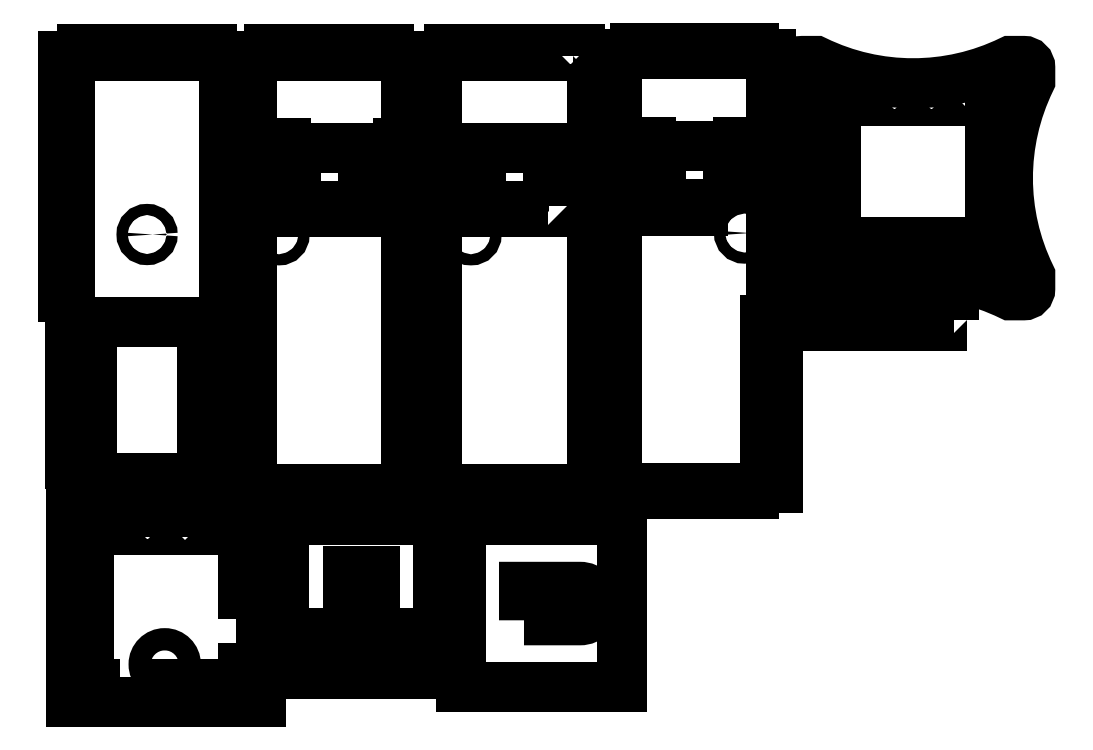
<metadata>
{"format":"dxf","ext":"dxf","renderer":"ezdxf+matplotlib","layout":"modelspace","background":"white","min_lineweight":24,"dpi":150}
</metadata>
<code>
0
SECTION
2
ENTITIES
0
LWPOLYLINE
8
0
90
    4
70
    1
43
0
10
145.3
20
145.6
10
145.3
20
147.6
10
137.8
20
147.6
10
137.8
20
145.6
0
LWPOLYLINE
8
0
90
    4
70
    1
43
0
10
184.3
20
147.6
10
184.3
20
145.6
10
191.8
20
145.6
10
191.8
20
147.6
0
LWPOLYLINE
8
0
90
   60
70
    1
43
0
10
130.3
20
186.6
10
138
20
186.6
10
138
20
189.6
10
148.7
20
189.6
10
148.7
20
186.6
10
159.4
20
186.6
10
159.4
20
189.6
10
170.1
20
189.6
10
170.1
20
186.6
10
180.9
20
186.6
10
180.9
20
189.6
10
191.6
20
189.6
10
191.6
20
186.6
10
199.3
20
186.6
10
199.3
20
167.4
10
202.3
20
167.4
10
202.3
20
145.2
10
199.3
20
145.2
10
199.3
20
123
10
202.3
20
123
10
202.3
20
100.8
10
199.3
20
100.8
10
199.3
20
78.54
10
202.3
20
78.54
10
202.3
20
56.32
10
199.3
20
56.32
10
199.3
20
34.09
10
202.3
20
34.09
10
202.3
20
11.87
10
199.3
20
11.87
10
199.3
20
-7.351
10
191.6
20
-7.351
10
191.6
20
-10.35
10
180.9
20
-10.35
10
180.9
20
-7.351
10
170.1
20
-7.351
10
170.1
20
-10.35
10
159.4
20
-10.35
10
159.4
20
-7.351
10
148.7
20
-7.351
10
148.7
20
-10.35
10
138
20
-10.35
10
138
20
-7.351
10
130.3
20
-7.351
10
130.3
20
11.87
10
127.3
20
11.87
10
127.3
20
34.09
10
130.3
20
34.09
10
130.3
20
56.32
10
127.3
20
56.32
10
127.3
20
78.54
10
130.3
20
78.54
10
130.3
20
100.8
10
127.3
20
100.8
10
127.3
20
123
10
130.3
20
123
10
130.3
20
145.2
10
127.3
20
145.2
10
127.3
20
167.4
10
130.3
20
167.4
0
CIRCLE
8
0
10
142.3
20
106.6
40
2.5
0
LWPOLYLINE
8
0
90
   10
70
    1
43
0
10
179.8
20
119.6
10
179.8
20
145.6
10
149.8
20
145.6
10
149.8
20
119.6
10
149.8
20
116.6
10
159.4
20
116.6
10
159.4
20
119.6
10
170.1
20
119.6
10
170.1
20
116.6
10
179.8
20
116.6
0
LWPOLYLINE
8
0
90
   12
70
    1
43
0
10
262.8
20
119.6
10
262.8
20
145.6
10
232.8
20
145.6
10
232.8
20
119.6
10
235.3
20
119.6
10
235.3
20
116.6
10
243.6
20
116.6
10
243.6
20
119.6
10
251.9
20
119.6
10
251.9
20
116.6
10
260.3
20
116.6
10
260.3
20
119.6
0
CIRCLE
8
0
10
228.3
20
106.6
40
2.5
0
LWPOLYLINE
8
0
90
   68
70
    1
43
0
10
276.9
20
186.6
10
285.3
20
186.6
10
285.3
20
167.4
10
282.3
20
167.4
10
282.3
20
145.2
10
285.3
20
145.2
10
285.3
20
123
10
282.3
20
123
10
282.3
20
100.8
10
285.3
20
100.8
10
285.3
20
78.54
10
282.3
20
78.54
10
282.3
20
56.32
10
285.3
20
56.32
10
285.3
20
34.09
10
282.3
20
34.09
10
282.3
20
11.87
10
285.3
20
11.87
10
285.3
20
-7.351
10
276.9
20
-7.351
10
276.9
20
-10.35
10
268.6
20
-10.35
10
268.6
20
-7.351
10
260.3
20
-7.351
10
260.3
20
-10.35
10
251.9
20
-10.35
10
251.9
20
-7.351
10
243.6
20
-7.351
10
243.6
20
-10.35
10
235.3
20
-10.35
10
235.3
20
-7.351
10
226.9
20
-7.351
10
226.9
20
-10.35
10
218.6
20
-10.35
10
218.6
20
-7.351
10
210.3
20
-7.351
10
210.3
20
11.87
10
213.3
20
11.87
10
213.3
20
34.09
10
210.3
20
34.09
10
210.3
20
56.32
10
213.3
20
56.32
10
213.3
20
78.54
10
210.3
20
78.54
10
210.3
20
100.8
10
213.3
20
100.8
10
213.3
20
123
10
210.3
20
123
10
210.3
20
145.2
10
213.3
20
145.2
10
213.3
20
167.4
10
210.3
20
167.4
10
210.3
20
186.6
10
218.6
20
186.6
10
218.6
20
189.6
10
226.9
20
189.6
10
226.9
20
186.6
10
235.3
20
186.6
10
235.3
20
189.6
10
243.6
20
189.6
10
243.6
20
186.6
10
251.9
20
186.6
10
251.9
20
189.6
10
260.3
20
189.6
10
260.3
20
186.6
10
268.6
20
186.6
10
268.6
20
189.6
10
276.9
20
189.6
0
LWPOLYLINE
8
0
90
    4
70
    1
43
0
10
405.4
20
100.5
10
405.4
20
103.5
10
397.1
20
103.5
10
397.1
20
100.5
0
LWPOLYLINE
8
0
90
    4
70
    1
43
0
10
422.1
20
100.5
10
422.1
20
103.5
10
413.8
20
103.5
10
413.8
20
100.5
0
LWPOLYLINE
8
0
90
    4
70
    1
43
0
10
438.8
20
100.5
10
438.8
20
103.5
10
430.4
20
103.5
10
430.4
20
100.5
0
LWPOLYLINE
8
0
90
    4
70
    1
43
0
10
455.4
20
100.5
10
455.4
20
103.5
10
447.1
20
103.5
10
447.1
20
100.5
0
LWPOLYLINE
8
0
90
   16
70
    1
43
0
10
373.8
20
181.5
42
-0.4142
10
376.8
20
184.5
10
382.7
20
184.5
42
0.2294
10
469.9
20
184.5
10
475.8
20
184.5
42
-0.4142
10
478.8
20
181.5
10
478.8
20
175.6
42
0.2294
10
478.8
20
88.43
10
478.8
20
82.52
42
-0.4142
10
475.8
20
79.52
10
469.9
20
79.52
42
0.2294
10
382.7
20
79.52
10
376.8
20
79.52
42
-0.4142
10
373.8
20
82.52
10
373.8
20
88.43
42
0.2294
10
373.8
20
175.6
0
LWPOLYLINE
8
0
90
    4
70
    1
43
0
10
463.8
20
158.8
10
460.8
20
158.8
10
460.8
20
148.1
10
463.8
20
148.1
0
LWPOLYLINE
8
0
90
    4
70
    1
43
0
10
463.8
20
137.4
10
460.8
20
137.4
10
460.8
20
126.7
10
463.8
20
126.7
0
LWPOLYLINE
8
0
90
    4
70
    1
43
0
10
463.8
20
115.9
10
460.8
20
115.9
10
460.8
20
105.2
10
463.8
20
105.2
0
LWPOLYLINE
8
0
90
    4
70
    1
43
0
10
388.8
20
158.8
10
388.8
20
148.1
10
391.8
20
148.1
10
391.8
20
158.8
0
LWPOLYLINE
8
0
90
    4
70
    1
43
0
10
388.8
20
137.4
10
388.8
20
126.7
10
391.8
20
126.7
10
391.8
20
137.4
0
LWPOLYLINE
8
0
90
    4
70
    1
43
0
10
388.8
20
115.9
10
388.8
20
105.2
10
391.8
20
105.2
10
391.8
20
115.9
0
LWPOLYLINE
8
0
90
    4
70
    1
43
0
10
455.4
20
166.5
10
455.4
20
169.5
10
447.1
20
169.5
10
447.1
20
166.5
0
LWPOLYLINE
8
0
90
    4
70
    1
43
0
10
438.8
20
166.5
10
438.8
20
169.5
10
430.4
20
169.5
10
430.4
20
166.5
0
LWPOLYLINE
8
0
90
    4
70
    1
43
0
10
422.1
20
166.5
10
422.1
20
169.5
10
413.8
20
169.5
10
413.8
20
166.5
0
LWPOLYLINE
8
0
90
    4
70
    1
43
0
10
405.4
20
166.5
10
405.4
20
169.5
10
397.1
20
169.5
10
397.1
20
166.5
0
LWPOLYLINE
8
0
90
    4
70
    1
43
0
10
405.4
20
94.52
10
405.4
20
97.52
10
397.1
20
97.52
10
397.1
20
94.52
0
LWPOLYLINE
8
0
90
    4
70
    1
43
0
10
422.1
20
94.52
10
422.1
20
97.52
10
413.8
20
97.52
10
413.8
20
94.52
0
LWPOLYLINE
8
0
90
    4
70
    1
43
0
10
438.8
20
94.52
10
438.8
20
97.52
10
430.4
20
97.52
10
430.4
20
94.52
0
LWPOLYLINE
8
0
90
    4
70
    1
43
0
10
455.4
20
94.52
10
455.4
20
97.52
10
447.1
20
97.52
10
447.1
20
94.52
0
LWPOLYLINE
8
0
90
   20
70
    1
43
0
10
444.6
20
68.58
10
439.2
20
68.58
10
439.2
20
65.58
10
430.9
20
65.58
10
430.9
20
68.58
10
422.6
20
68.58
10
422.6
20
65.58
10
414.2
20
65.58
10
414.2
20
68.58
10
405.9
20
68.58
10
405.9
20
65.58
10
397.6
20
65.58
10
397.6
20
68.58
10
389.2
20
68.58
10
389.2
20
65.58
10
380.9
20
65.58
10
380.9
20
68.58
10
375.6
20
68.58
10
375.6
20
73.58
10
444.6
20
73.58
0
LWPOLYLINE
8
0
90
   58
70
    1
43
0
10
362.8
20
-6.584
10
362.8
20
68.42
10
359.8
20
68.42
10
359.8
20
-6.584
10
355.1
20
-6.584
10
355.1
20
-9.584
10
344.4
20
-9.584
10
344.4
20
-6.584
10
333.7
20
-6.584
10
333.7
20
-9.584
10
323
20
-9.584
10
323
20
-6.584
10
312.2
20
-6.584
10
312.2
20
-9.584
10
301.5
20
-9.584
10
301.5
20
-6.584
10
293.8
20
-6.584
10
293.8
20
12.64
10
290.8
20
12.64
10
290.8
20
34.86
10
293.8
20
34.86
10
293.8
20
57.08
10
290.8
20
57.08
10
290.8
20
79.3
10
293.8
20
79.3
10
293.8
20
101.5
10
290.8
20
101.5
10
290.8
20
123.7
10
293.8
20
123.7
10
293.8
20
146
10
290.8
20
146
10
290.8
20
168.2
10
293.8
20
168.2
10
293.8
20
187.4
10
301.5
20
187.4
10
301.5
20
190.4
10
312.2
20
190.4
10
312.2
20
187.4
10
323
20
187.4
10
323
20
190.4
10
333.7
20
190.4
10
333.7
20
187.4
10
344.4
20
187.4
10
344.4
20
190.4
10
355.1
20
190.4
10
355.1
20
187.4
10
362.8
20
187.4
10
362.8
20
168.2
10
365.8
20
168.2
10
365.8
20
146
10
362.8
20
146
10
362.8
20
123.7
10
365.8
20
123.7
10
365.8
20
101.5
10
362.8
20
101.5
10
362.8
20
79.3
10
365.8
20
79.3
10
365.8
20
-6.584
0
LWPOLYLINE
8
0
90
    4
70
    1
43
0
10
355.3
20
146.4
10
355.3
20
148.4
10
347.8
20
148.4
10
347.8
20
146.4
0
LWPOLYLINE
8
0
90
    4
70
    1
43
0
10
301.3
20
148.4
10
301.3
20
146.4
10
308.8
20
146.4
10
308.8
20
148.4
0
LWPOLYLINE
8
0
90
    8
70
    1
43
0
10
343.3
20
117.4
10
343.3
20
146.4
10
313.3
20
146.4
10
313.3
20
117.4
10
323
20
117.4
10
323
20
120.4
10
333.7
20
120.4
10
333.7
20
117.4
0
CIRCLE
8
0
10
350.8
20
107.4
40
2.5
0
LWPOLYLINE
8
0
90
    4
70
    1
43
0
10
252
20
-66.02
10
277
20
-66.02
42
1
10
277
20
-51.02
10
252
20
-51.02
0
LWPOLYLINE
8
0
90
    4
70
    1
43
0
10
223.8
20
-21.02
10
295.8
20
-21.02
10
295.8
20
-96.02
10
223.8
20
-96.02
0
CIRCLE
8
0
10
91.13
20
-85.72
40
5
0
LWPOLYLINE
8
0
90
    4
70
    1
43
0
10
104.4
20
-94.72
10
96.02
20
-94.72
10
96.02
20
-97.72
10
104.4
20
-97.72
0
LWPOLYLINE
8
0
90
    4
70
    1
43
0
10
71.02
20
-94.72
10
62.68
20
-94.72
10
62.68
20
-97.72
10
71.02
20
-97.72
0
LWPOLYLINE
8
0
90
    4
70
    1
43
0
10
121
20
-94.72
10
112.7
20
-94.72
10
112.7
20
-97.72
10
121
20
-97.72
0
LWPOLYLINE
8
0
90
    4
70
    1
43
0
10
79.35
20
-94.72
10
79.35
20
-97.72
10
87.68
20
-97.72
10
87.68
20
-94.72
0
LWPOLYLINE
8
0
90
    4
70
    1
43
0
10
121
20
-25.72
10
121
20
-22.72
10
112.7
20
-22.72
10
112.7
20
-25.72
0
LWPOLYLINE
8
0
90
    4
70
    1
43
0
10
126.4
20
-65.58
10
129.4
20
-65.58
10
129.4
20
-54.87
10
126.4
20
-54.87
0
LWPOLYLINE
8
0
90
    4
70
    1
43
0
10
126.4
20
-76.3
10
126.4
20
-87.01
10
129.4
20
-87.01
10
129.4
20
-76.3
0
LWPOLYLINE
8
0
90
    4
70
    1
43
0
10
129.4
20
-33.44
10
126.4
20
-33.44
10
126.4
20
-44.15
10
129.4
20
-44.15
0
LWPOLYLINE
8
0
90
    4
70
    1
43
0
10
104.4
20
-25.72
10
104.4
20
-22.72
10
96.02
20
-22.72
10
96.02
20
-25.72
0
LWPOLYLINE
8
0
90
    4
70
    1
43
0
10
79.35
20
-25.72
10
87.68
20
-25.72
10
87.68
20
-22.72
10
79.35
20
-22.72
0
LWPOLYLINE
8
0
90
    4
70
    1
43
0
10
62.68
20
-22.72
10
62.68
20
-25.72
10
71.02
20
-25.72
10
71.02
20
-22.72
0
LWPOLYLINE
8
0
90
    4
70
    1
43
0
10
54.35
20
-33.44
10
54.35
20
-44.15
10
57.35
20
-44.15
10
57.35
20
-33.44
0
LWPOLYLINE
8
0
90
    4
70
    1
43
0
10
57.35
20
-65.58
10
57.35
20
-54.87
10
54.35
20
-54.87
10
54.35
20
-65.58
0
LWPOLYLINE
8
0
90
    4
70
    1
43
0
10
54.35
20
-76.3
10
54.35
20
-87.01
10
57.35
20
-87.01
10
57.35
20
-76.3
0
LWPOLYLINE
8
0
90
    4
70
    1
43
0
10
134.4
20
-17.72
10
134.4
20
-102.7
10
49.35
20
-102.7
10
49.35
20
-17.72
0
LWPOLYLINE
8
0
90
    8
70
    1
43
0
10
185.2
20
-71.9
10
185.2
20
-44.15
10
173.2
20
-44.15
10
173.2
20
-71.9
10
154.2
20
-71.9
10
154.2
20
-81.9
10
204.2
20
-81.9
10
204.2
20
-71.9
0
LWPOLYLINE
8
0
90
   28
70
    1
43
0
10
144.7
20
-70.52
10
141.7
20
-70.52
10
141.7
20
-60.88
10
144.7
20
-60.88
10
144.7
20
-50.16
10
141.7
20
-50.16
10
141.7
20
-40.52
10
144.7
20
-40.52
10
144.7
20
-21.02
10
166.7
20
-21.02
10
166.7
20
-18.02
10
175
20
-18.02
10
175
20
-21.02
10
183.4
20
-21.02
10
183.4
20
-18.02
10
191.7
20
-18.02
10
191.7
20
-21.02
10
213.7
20
-21.02
10
213.7
20
-40.52
10
216.7
20
-40.52
10
216.7
20
-50.16
10
213.7
20
-50.16
10
213.7
20
-60.88
10
216.7
20
-60.88
10
216.7
20
-70.52
10
213.7
20
-70.52
10
213.7
20
-90.02
10
144.7
20
-90.02
0
CIRCLE
8
0
10
83.23
20
106.8
40
2.5
0
LWPOLYLINE
8
0
90
    4
70
    1
43
0
10
107.7
20
-2.238
10
107.7
20
67.76
10
58.73
20
67.76
10
58.73
20
-2.238
0
LWPOLYLINE
8
0
90
   62
70
    1
43
0
10
48.73
20
-7.238
10
48.73
20
78.65
10
45.73
20
78.65
10
45.73
20
100.9
10
48.73
20
100.9
10
48.73
20
123.1
10
45.73
20
123.1
10
45.73
20
145.3
10
48.73
20
145.3
10
48.73
20
167.5
10
45.73
20
167.5
10
45.73
20
186.8
10
54.06
20
186.8
10
54.06
20
189.8
10
62.39
20
189.8
10
62.39
20
186.8
10
70.73
20
186.8
10
70.73
20
189.8
10
79.06
20
189.8
10
79.06
20
186.8
10
87.39
20
186.8
10
87.39
20
189.8
10
95.73
20
189.8
10
95.73
20
186.8
10
104.1
20
186.8
10
104.1
20
189.8
10
112.4
20
189.8
10
112.4
20
186.8
10
120.7
20
186.8
10
120.7
20
167.5
10
117.7
20
167.5
10
117.7
20
145.3
10
120.7
20
145.3
10
120.7
20
123.1
10
117.7
20
123.1
10
117.7
20
100.9
10
120.7
20
100.9
10
120.7
20
78.65
10
117.7
20
78.65
10
117.7
20
56.43
10
120.7
20
56.43
10
120.7
20
34.21
10
117.7
20
34.21
10
117.7
20
11.98
10
120.7
20
11.98
10
120.7
20
-7.238
10
112.4
20
-7.238
10
112.4
20
-10.24
10
104.1
20
-10.24
10
104.1
20
-7.238
10
95.73
20
-7.238
10
95.73
20
-10.24
10
87.39
20
-10.24
10
87.39
20
-7.238
10
79.06
20
-7.238
10
79.06
20
-10.24
10
70.73
20
-10.24
10
70.73
20
-7.238
10
62.39
20
-7.238
10
62.39
20
-10.24
10
54.06
20
-10.24
10
54.06
20
-7.238
0
ENDSEC
0
EOF

</code>
